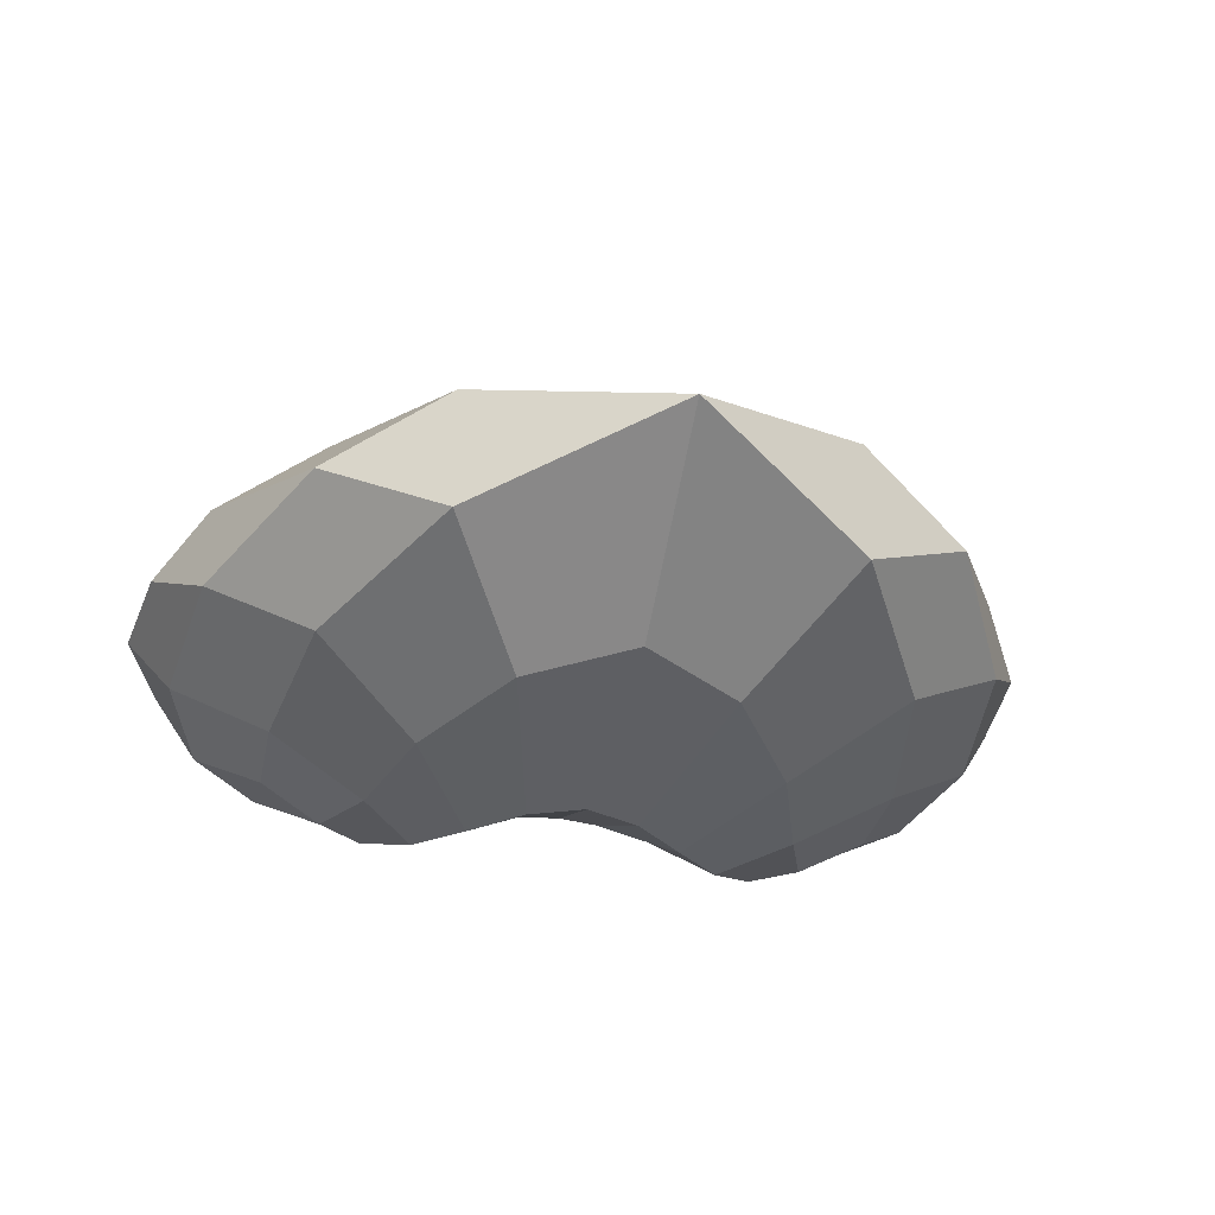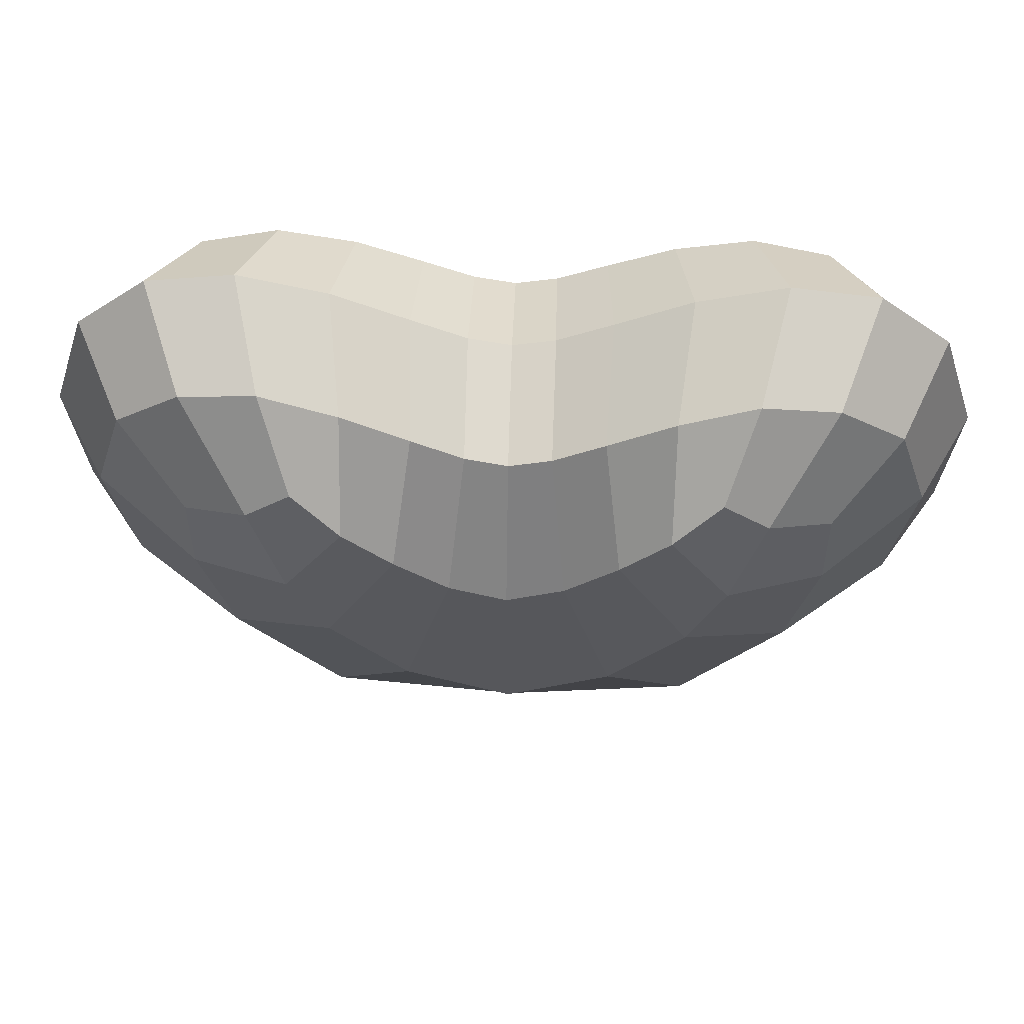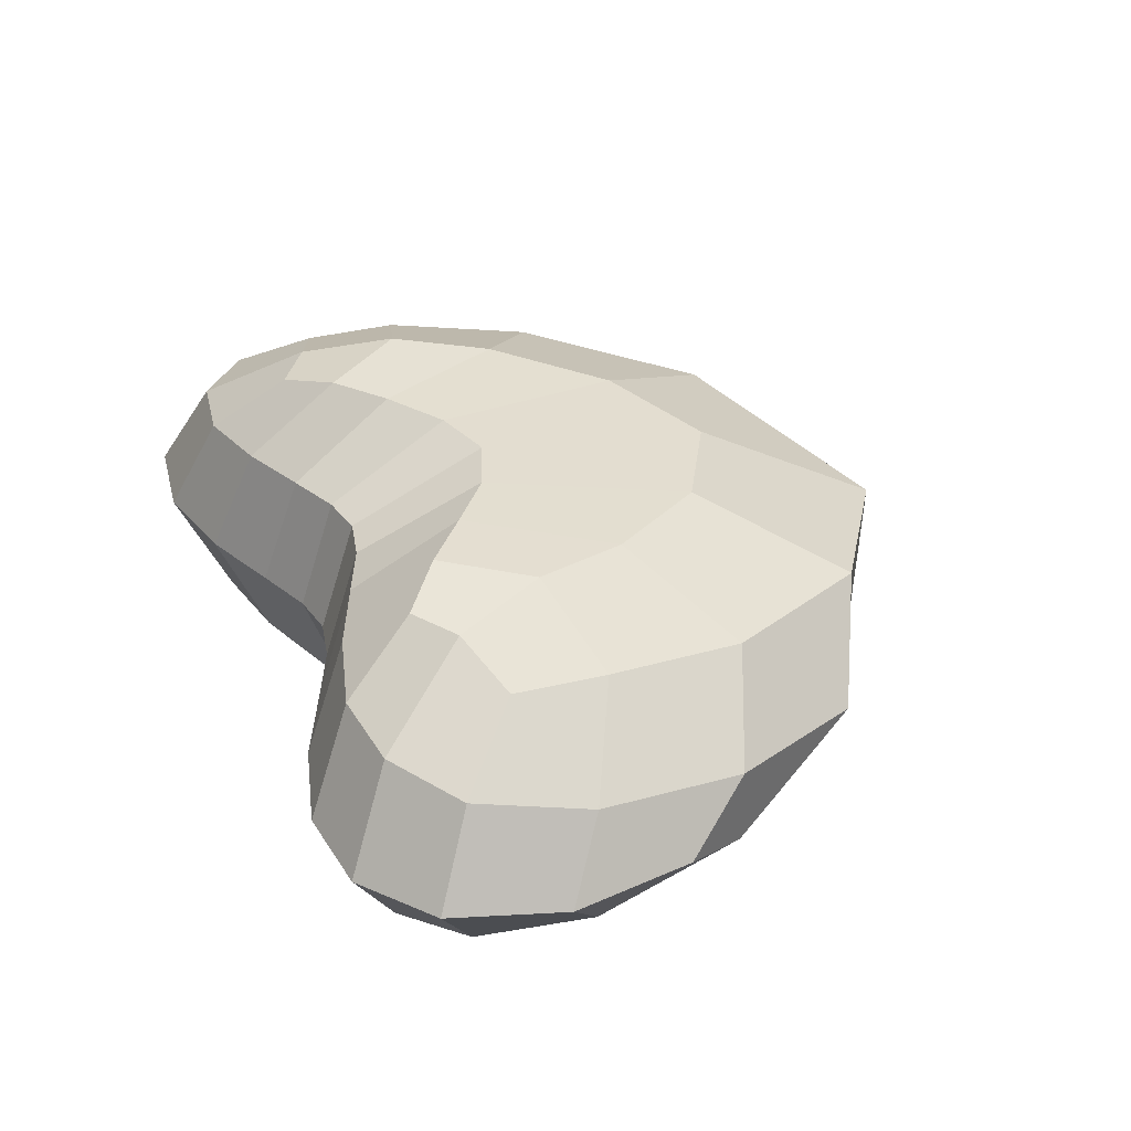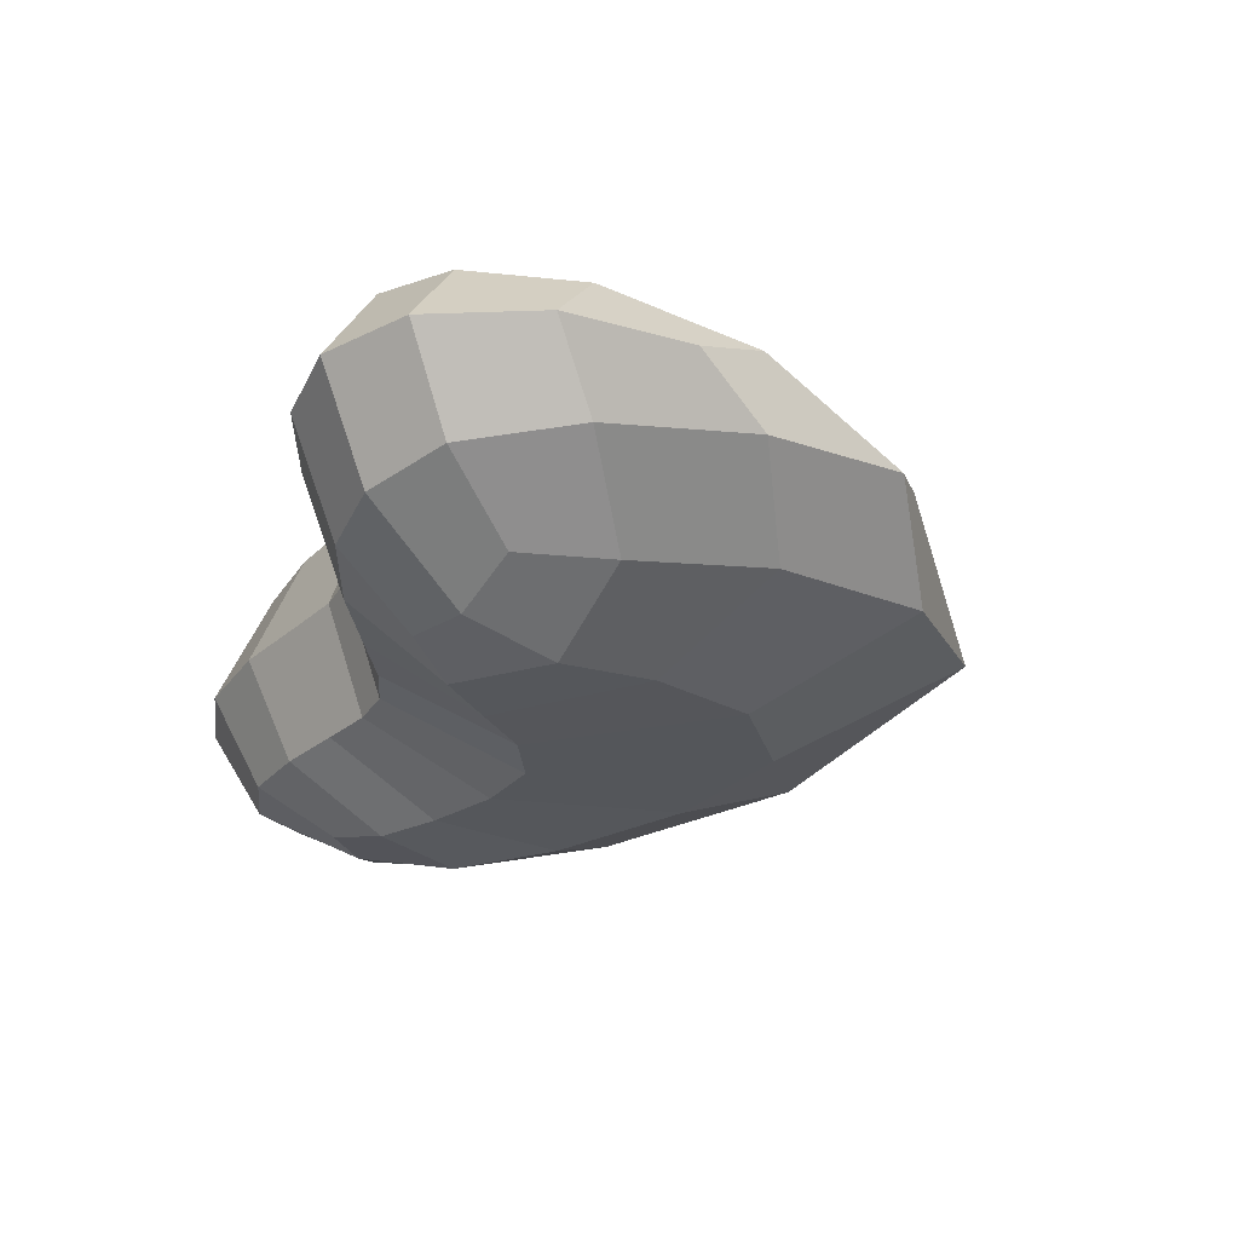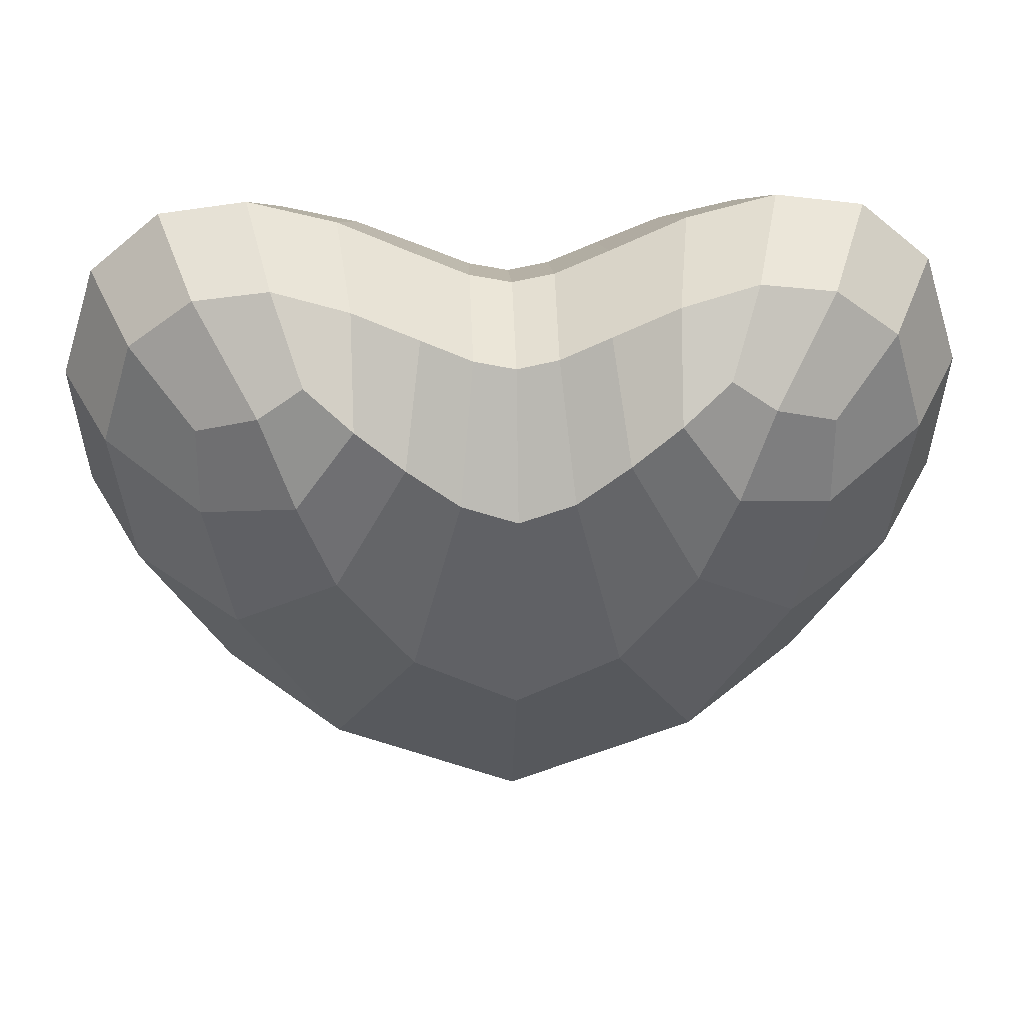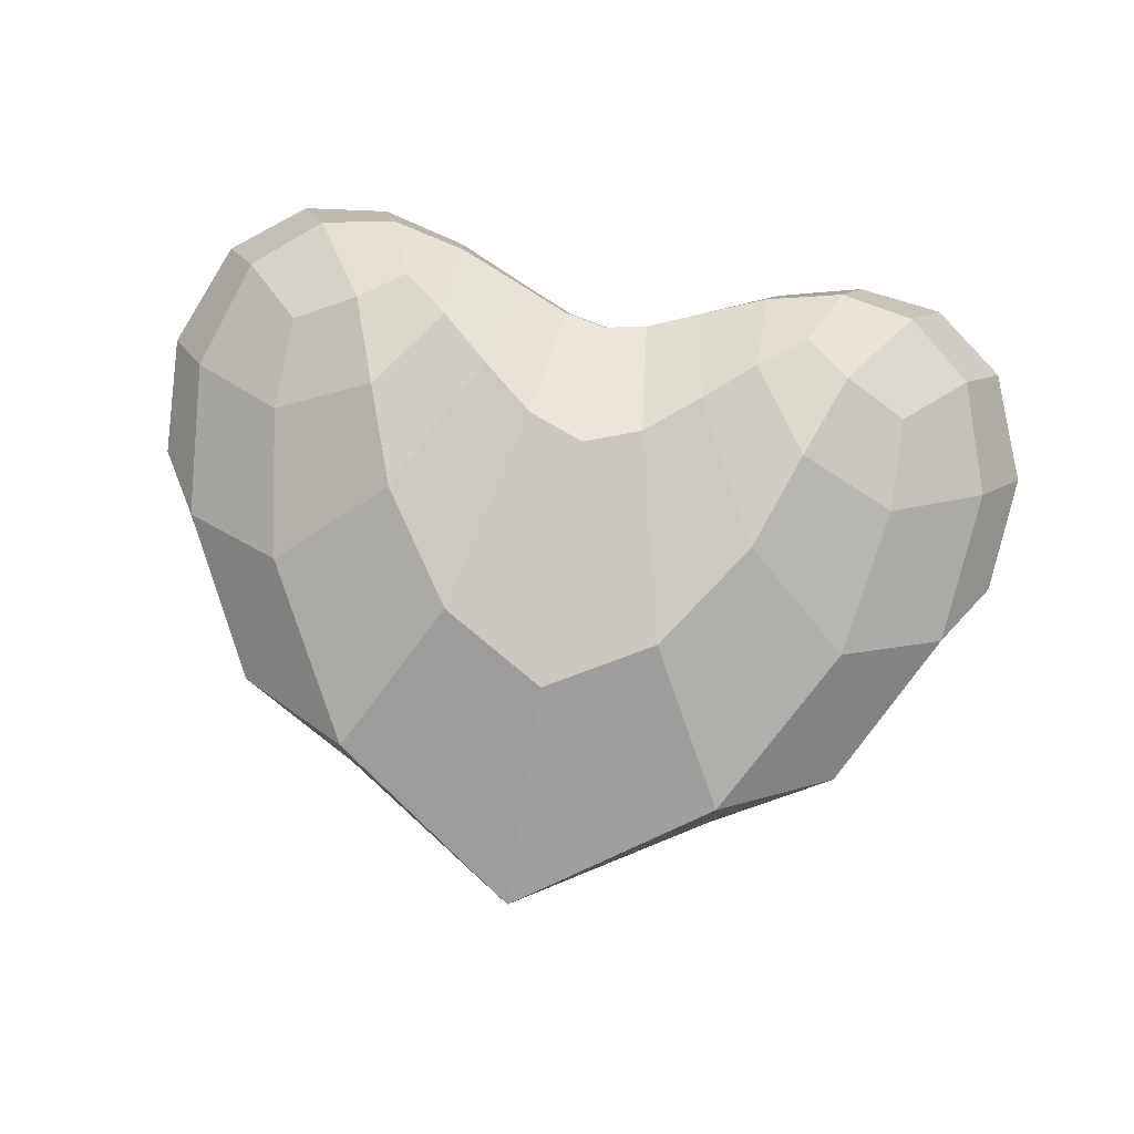
<metadata>
{"format":"obj","ext":"obj","renderer":"f3d","projection":"perspective","resolution":1024,"background":"white","views":[{"elev":-31.8,"azim":-12.8,"up":"+Z"},{"elev":52.7,"azim":1.8,"up":"+Y"},{"elev":38.9,"azim":-111.8,"up":"+Z"},{"elev":-30.3,"azim":-105.1,"up":"+Z"},{"elev":30.0,"azim":-2.1,"up":"+Y"},{"elev":77.9,"azim":9.8,"up":"+Z"}]}
</metadata>
<code>
o 立方体
v -0 -0.6473 0
v 0.7864 0.7006 0.3513
v 0.7278 0.09307 0.2603
v 0.7864 0.7006 -0.3513
v 1.059 0.9755 0
v 0.5141 0.8449 0.421
v 0 0.4789 -0.4474
v 0.6586 1.154 0
v 0 0.4789 0.4474
v -0 0.9269 0
v 0.5141 0.8449 -0.421
v 0.2742 0.6375 0.4608
v 1.111 0.3835 0
v 0.2465 1.01 0
v 0.2742 0.6375 -0.4608
v 0.7278 0.09307 -0.2603
v -0.7864 0.7006 0.3513
v -0.7278 0.09307 0.2603
v -0.7864 0.7006 -0.3513
v -1.059 0.9755 0
v -0.5141 0.8449 0.421
v -0.6586 1.154 0
v -0.5141 0.8449 -0.421
v -0.2742 0.6375 0.4608
v -1.111 0.3835 0
v -0.2465 1.01 0
v -0.2742 0.6375 -0.4608
v -0.7278 0.09307 -0.2603
v 0.6273 0.7636 -0.4189
v 0.7908 0.4627 -0.3351
v 0.1418 0.5307 -0.4517
v 0.9494 0.8681 0.2195
v 0.4827 -0.3349 0.1611
v 0.1077 0.9483 0
v 1.15 0.6929 0
v 0.9494 0.8681 -0.2195
v 0.8789 1.125 0
v 0.3958 0.7446 0.4605
v 0.7908 0.4627 0.3351
v 0.1418 0.5307 0.4517
v 0.591 1.031 -0.2709
v 0 0.8285 -0.3001
v 0 0.8285 0.3001
v 0.591 1.031 0.2709
v 0.6273 0.7636 0.4189
v 0.437 1.096 0
v 0.3958 0.7446 -0.4605
v 0.4827 -0.3349 -0.1611
v 0 -0.129 0.3355
v 0 -0.129 -0.3355
v 0.456 0.2913 0.4176
v 0.2333 0.9071 0.294
v 0.2333 0.9071 -0.294
v 0.9907 0.2025 -0.1073
v 0.9907 0.2025 0.1073
v 0.456 0.2913 -0.4176
v -0.6273 0.7636 -0.4189
v -0.7908 0.4627 -0.3351
v -0.1418 0.5307 -0.4517
v -0.9494 0.8681 0.2195
v -0.4827 -0.3349 0.1611
v -0.1077 0.9483 -0
v -1.15 0.6929 -0
v -0.9494 0.8681 -0.2195
v -0.8789 1.125 0
v -0.3958 0.7446 0.4605
v -0.7908 0.4627 0.3351
v -0.1418 0.5307 0.4517
v -0.591 1.031 -0.2709
v -0.591 1.031 0.2709
v -0.6273 0.7636 0.4189
v -0.437 1.096 0
v -0.3958 0.7446 -0.4605
v -0.4827 -0.3349 -0.1611
v -0.456 0.2913 0.4176
v -0.2333 0.9071 0.294
v -0.2333 0.9071 -0.294
v -0.9907 0.2025 -0.1073
v -0.9907 0.2025 0.1073
v -0.456 0.2913 -0.4176
v 0.5437 0.5357 -0.4569
v 1.036 0.5877 0.1764
v 0.267 0.02013 0.3663
v 0.7818 1.002 -0.2541
v 1.036 0.5877 -0.1764
v 0.1054 0.8507 -0.2983
v 0.1054 0.8507 0.2983
v 0.5437 0.5357 0.4569
v 0.7818 1.002 0.2541
v 0.3996 0.9799 0.2865
v 0.3996 0.9799 -0.2865
v 0.78 -0.1854 -0
v 0.267 0.02013 -0.3663
v -0.5437 0.5357 -0.4569
v -1.036 0.5877 0.1764
v -0.267 0.02013 0.3663
v -0.7818 1.002 -0.2541
v -1.036 0.5877 -0.1764
v -0.1054 0.8507 -0.2983
v -0.1054 0.8507 0.2983
v -0.5437 0.5357 0.4569
v -0.7818 1.002 0.2541
v -0.3996 0.9799 0.2865
v -0.3996 0.9799 -0.2865
v -0.78 -0.1854 0
v -0.267 0.02013 -0.3663
f 16 56 81 30
f 56 15 47 81
f 81 47 11 29
f 30 81 29 4
f 3 55 82 39
f 55 13 35 82
f 82 35 5 32
f 39 82 32 2
f 1 33 83 49
f 33 3 51 83
f 83 51 12 40
f 49 83 40 9
f 4 29 84 36
f 29 11 41 84
f 84 41 8 37
f 36 84 37 5
f 16 30 85 54
f 30 4 36 85
f 85 36 5 35
f 54 85 35 13
f 15 31 86 53
f 31 7 42 86
f 86 42 10 34
f 53 86 34 14
f 14 34 87 52
f 34 10 43 87
f 87 43 9 40
f 52 87 40 12
f 3 39 88 51
f 39 2 45 88
f 88 45 6 38
f 51 88 38 12
f 5 37 89 32
f 37 8 44 89
f 89 44 6 45
f 32 89 45 2
f 8 46 90 44
f 46 14 52 90
f 90 52 12 38
f 44 90 38 6
f 11 47 91 41
f 47 15 53 91
f 91 53 14 46
f 41 91 46 8
f 3 33 92 55
f 33 1 48 92
f 92 48 16 54
f 55 92 54 13
f 1 50 93 48
f 50 7 31 93
f 93 31 15 56
f 48 93 56 16
f 28 58 94 80
f 58 19 57 94
f 94 57 23 73
f 80 94 73 27
f 18 67 95 79
f 67 17 60 95
f 95 60 20 63
f 79 95 63 25
f 1 49 96 61
f 49 9 68 96
f 96 68 24 75
f 61 96 75 18
f 19 64 97 57
f 64 20 65 97
f 97 65 22 69
f 57 97 69 23
f 28 78 98 58
f 78 25 63 98
f 98 63 20 64
f 58 98 64 19
f 27 77 99 59
f 77 26 62 99
f 99 62 10 42
f 59 99 42 7
f 26 76 100 62
f 76 24 68 100
f 100 68 9 43
f 62 100 43 10
f 18 75 101 67
f 75 24 66 101
f 101 66 21 71
f 67 101 71 17
f 20 60 102 65
f 60 17 71 102
f 102 71 21 70
f 65 102 70 22
f 22 70 103 72
f 70 21 66 103
f 103 66 24 76
f 72 103 76 26
f 23 69 104 73
f 69 22 72 104
f 104 72 26 77
f 73 104 77 27
f 18 79 105 61
f 79 25 78 105
f 105 78 28 74
f 61 105 74 1
f 1 74 106 50
f 74 28 80 106
f 106 80 27 59
f 50 106 59 7

</code>
